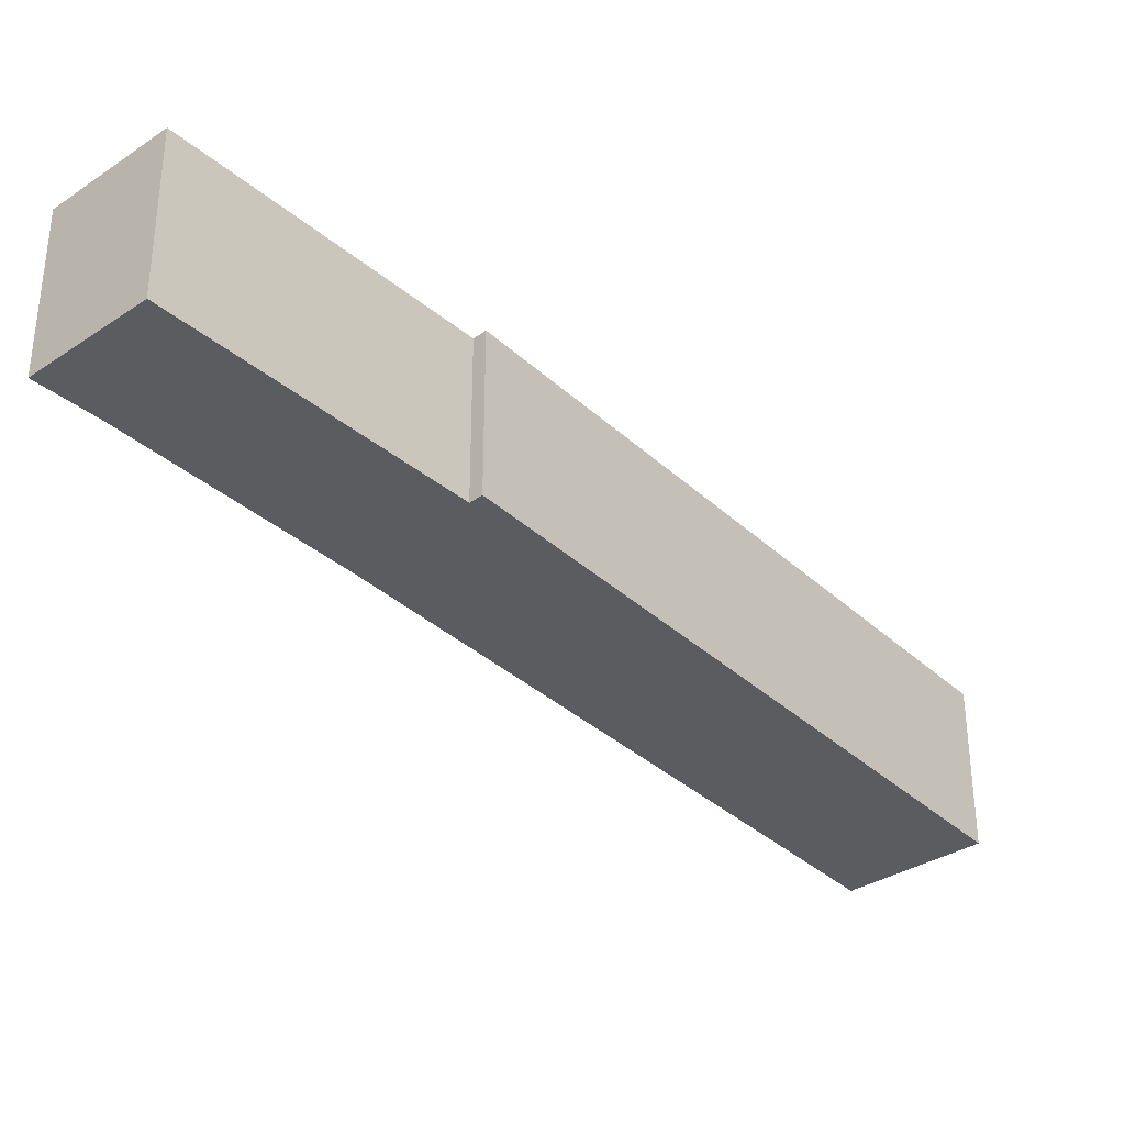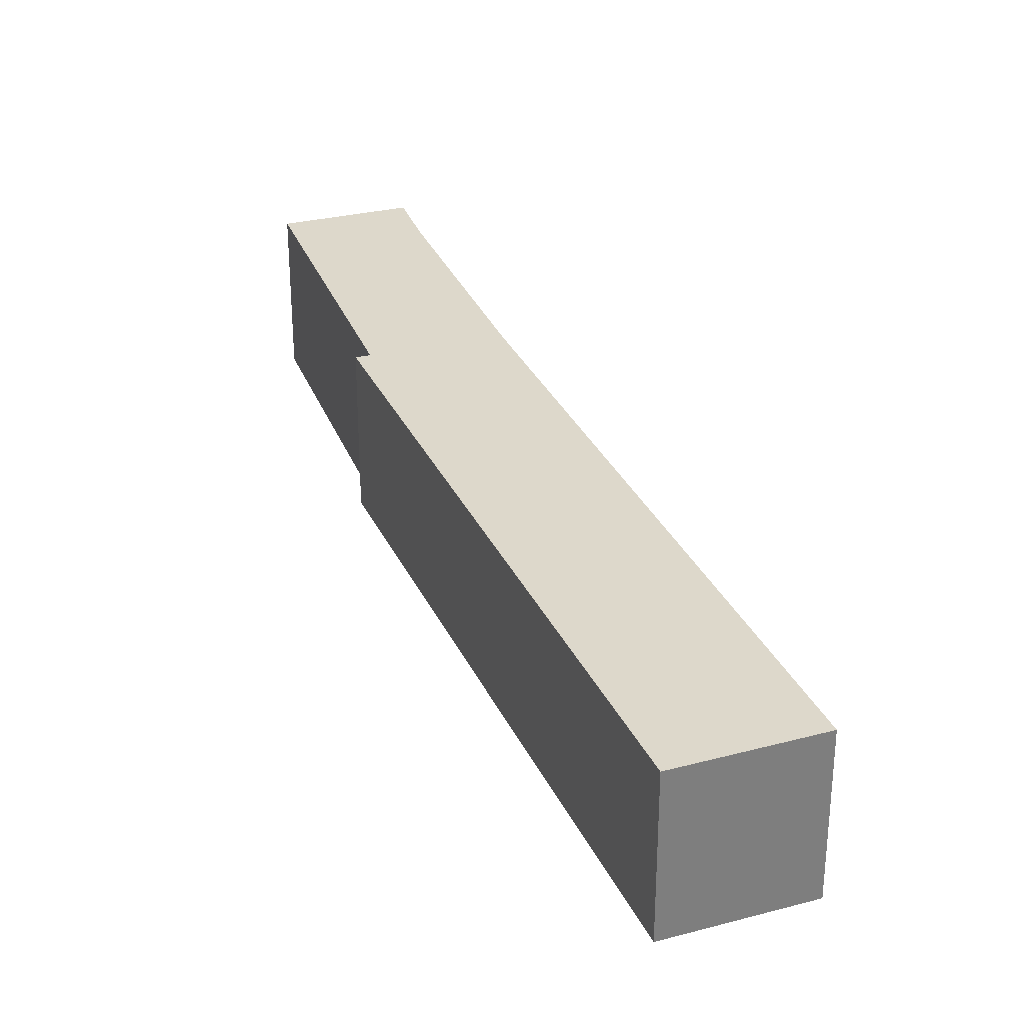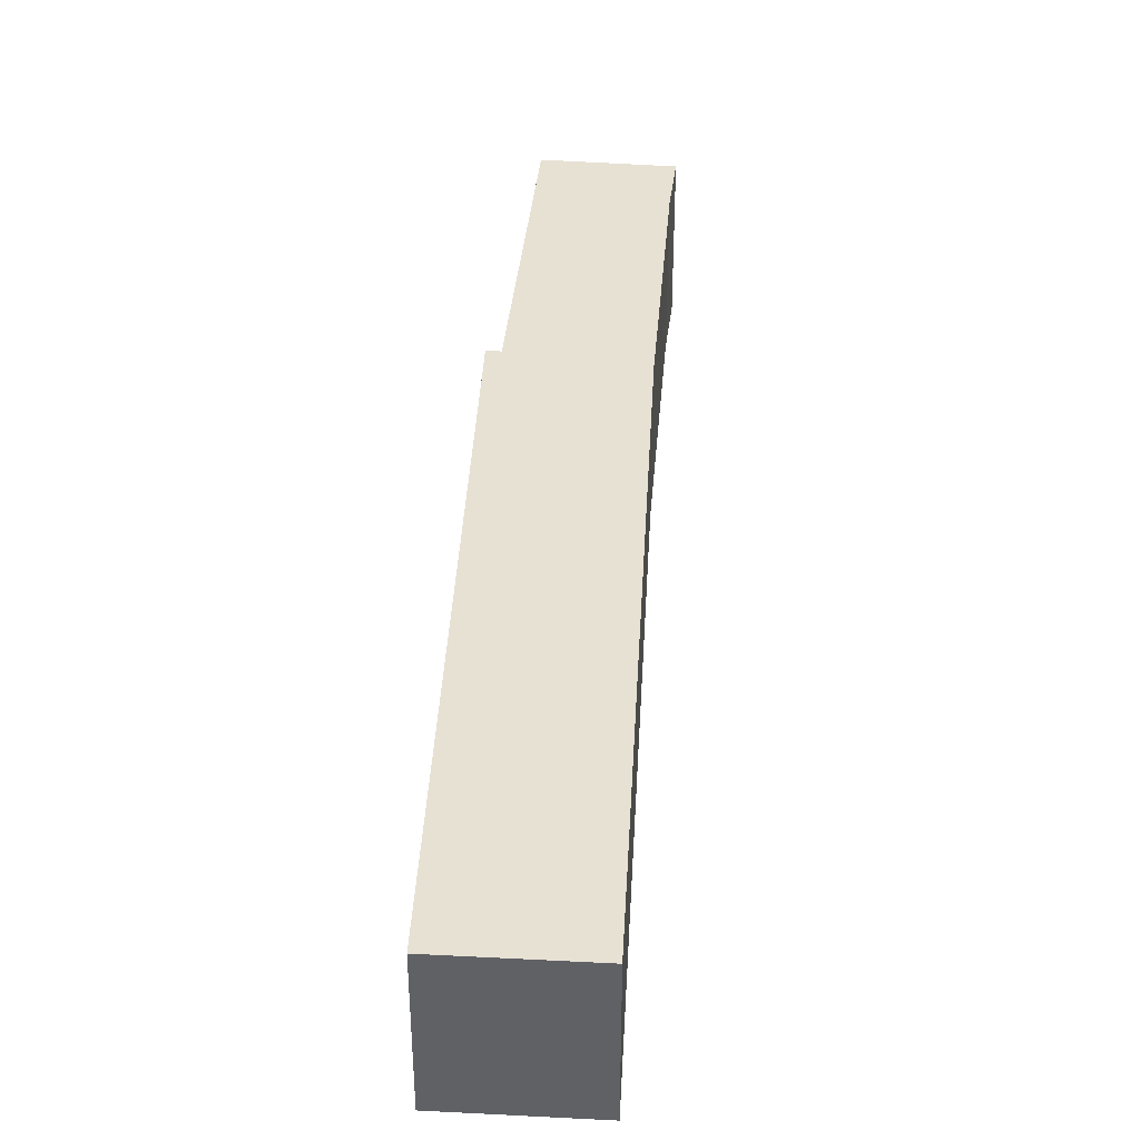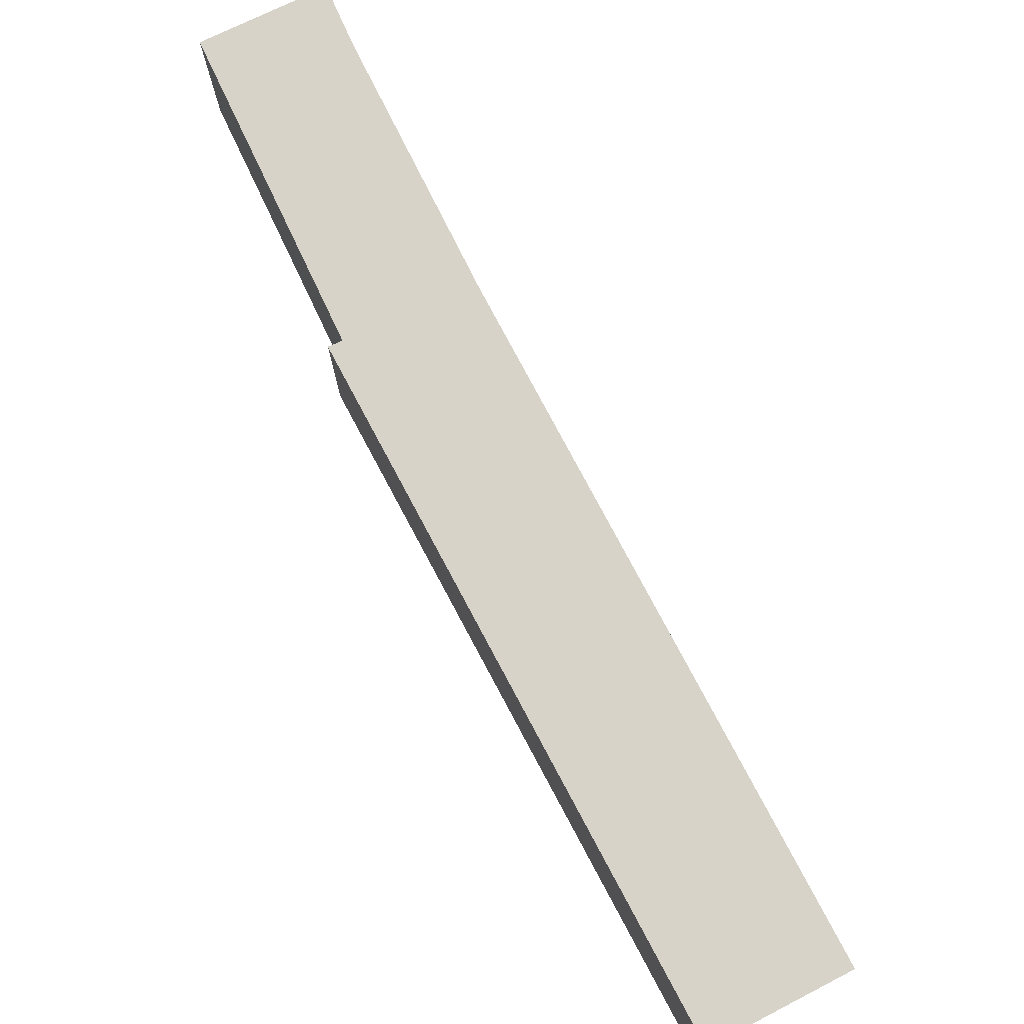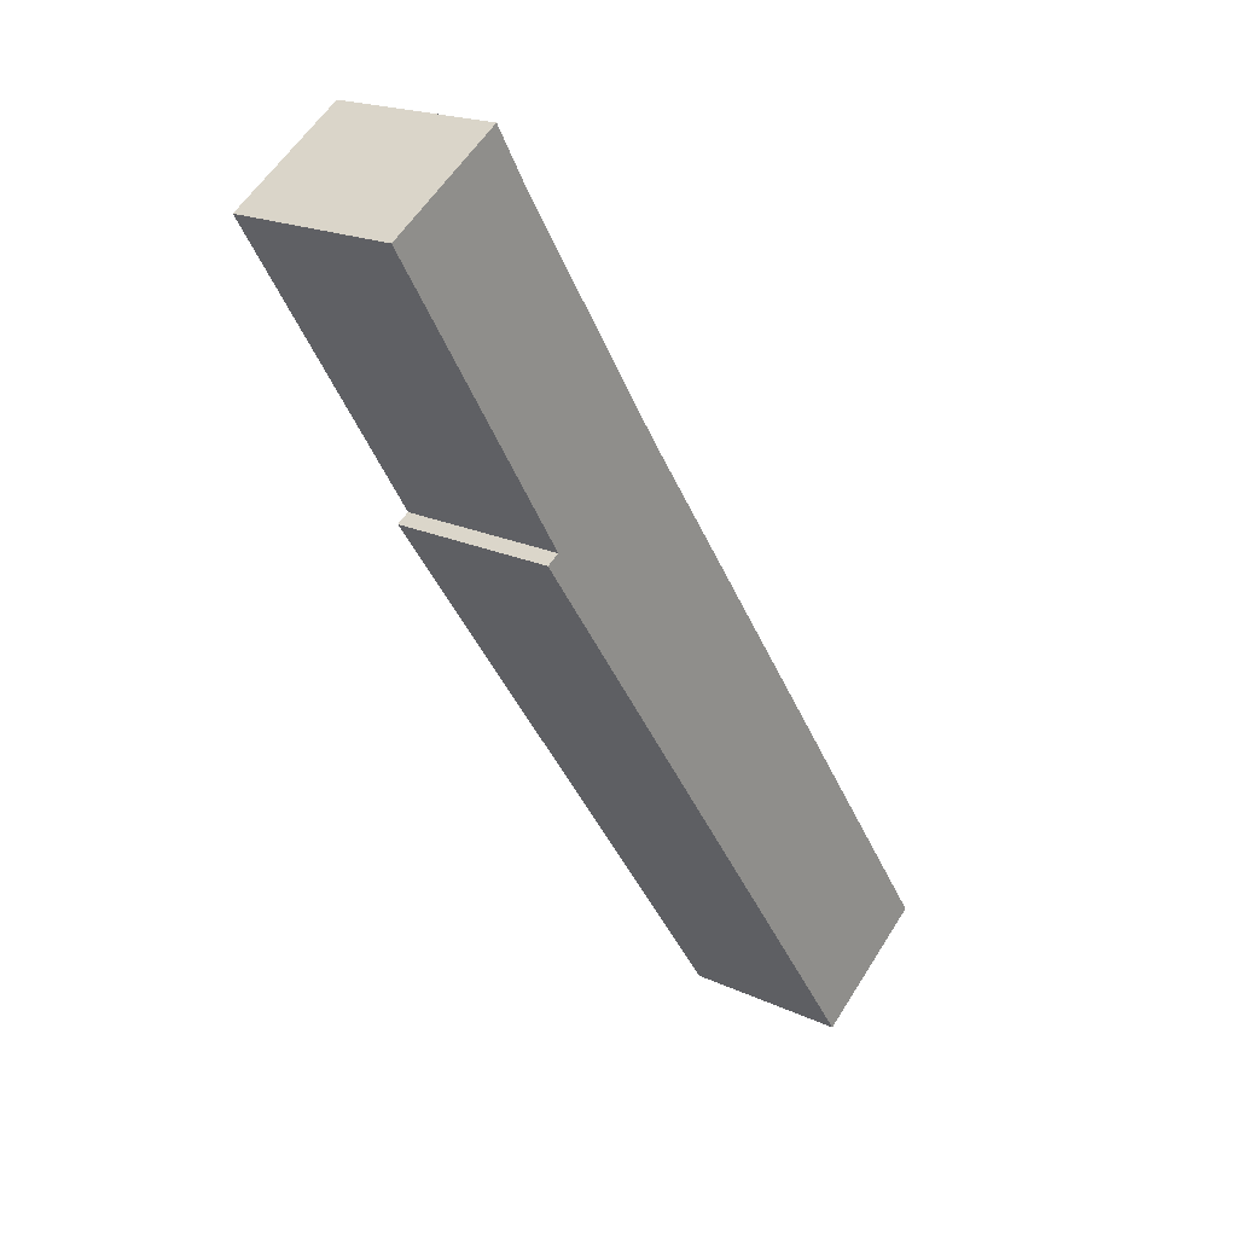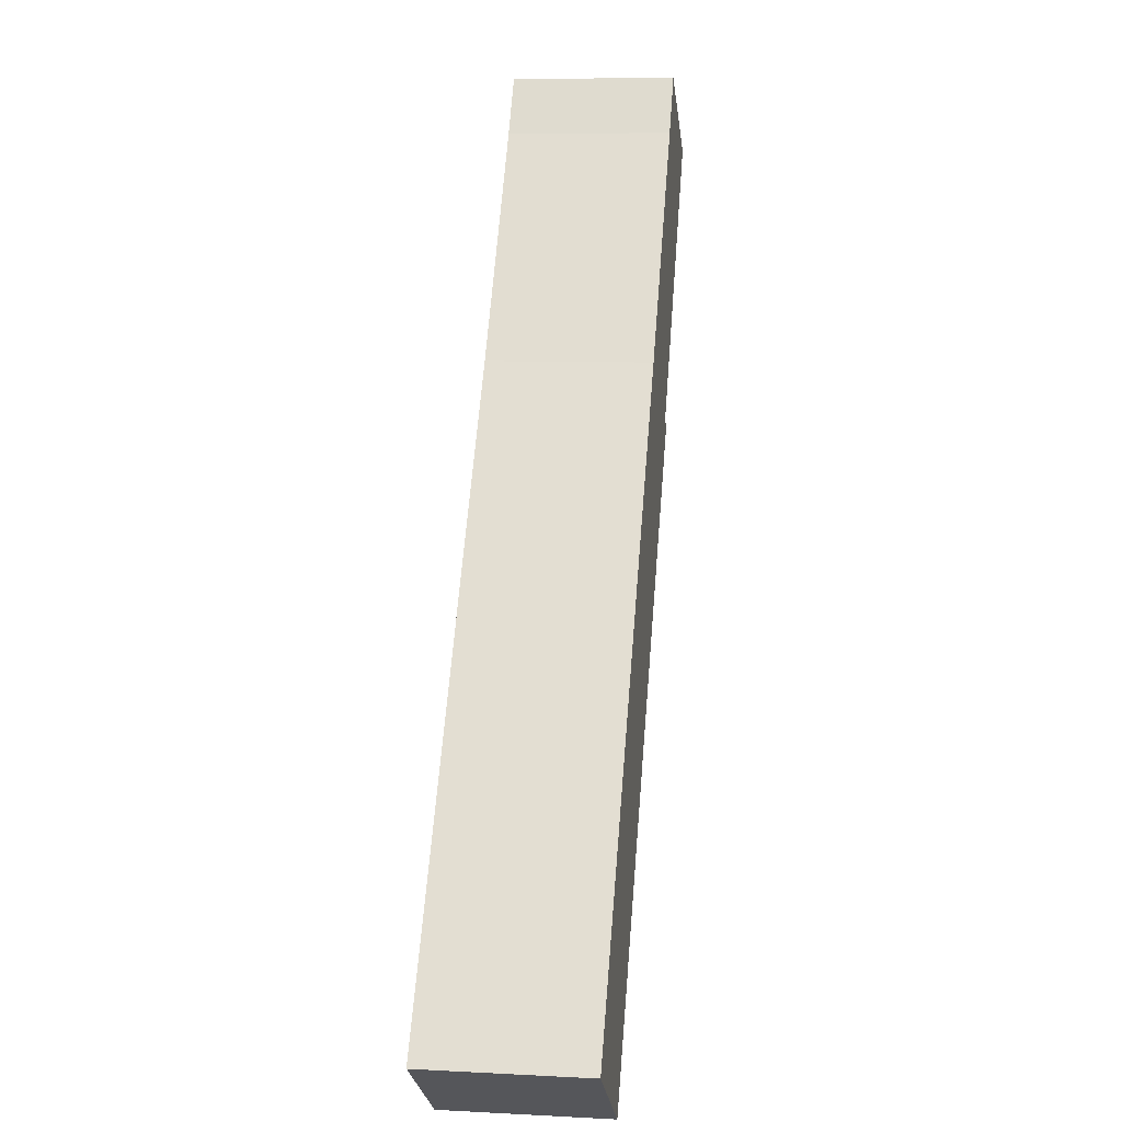
<metadata>
{"format":"obj","ext":"obj","renderer":"f3d","projection":"perspective","resolution":1024,"background":"white","views":[{"elev":-35.1,"azim":74.6,"up":"+Y"},{"elev":31.2,"azim":-166.5,"up":"+Y"},{"elev":39.6,"azim":-142.0,"up":"+Y"},{"elev":76.9,"azim":-173.0,"up":"+Y"},{"elev":20.1,"azim":130.1,"up":"+Z"},{"elev":8.2,"azim":-81.9,"up":"+Z"}]}
</metadata>
<code>
v -6.291 -0.04193 5.922
v -6.342 -0.04193 5.957
v -6.172 -0.04193 6.201
v -6.122 -0.04193 6.173
v -6.116 -0.04193 6.17
v -6.109 -0.04193 6.296
v -6.094 -0.04193 6.32
v -6.047 -0.04193 6.29
v -6.172 -0.1123 6.201
v -6.342 -0.1123 5.957
v -6.291 -0.1123 5.922
v -6.122 -0.1123 6.173
v -6.116 -0.1123 6.17
v -6.109 -0.1123 6.296
v -6.094 -0.1123 6.32
v -6.047 -0.1123 6.29
v -6.291 -0.1123 5.922
v -6.342 -0.1123 5.957
v -6.342 -0.04193 5.957
v -6.291 -0.04193 5.922
v -6.116 -0.1123 6.17
v -6.291 -0.1123 5.922
v -6.291 -0.04193 5.922
v -6.116 -0.04193 6.17
v -6.122 -0.1123 6.173
v -6.116 -0.1123 6.17
v -6.116 -0.04193 6.17
v -6.122 -0.04193 6.173
v -6.047 -0.1123 6.29
v -6.122 -0.1123 6.173
v -6.122 -0.04193 6.173
v -6.047 -0.04193 6.29
v -6.094 -0.1123 6.32
v -6.047 -0.1123 6.29
v -6.047 -0.04193 6.29
v -6.094 -0.04193 6.32
v -6.109 -0.1123 6.296
v -6.094 -0.1123 6.32
v -6.094 -0.04193 6.32
v -6.109 -0.04193 6.296
v -6.172 -0.1123 6.201
v -6.109 -0.1123 6.296
v -6.109 -0.04193 6.296
v -6.172 -0.04193 6.201
v -6.342 -0.1123 5.957
v -6.172 -0.1123 6.201
v -6.172 -0.04193 6.201
v -6.342 -0.04193 5.957
f 1 2 3
f 1 3 4
f 5 1 4
f 4 3 6
f 4 6 7
f 8 4 7
f 9 10 11
f 12 9 11
f 13 12 11
f 14 9 12
f 15 14 12
f 16 15 12
f 17 18 19
f 17 19 20
f 21 22 23
f 21 23 24
f 25 26 27
f 25 27 28
f 29 30 31
f 29 31 32
f 33 34 35
f 33 35 36
f 37 38 39
f 37 39 40
f 41 42 43
f 41 43 44
f 45 46 47
f 45 47 48

</code>
